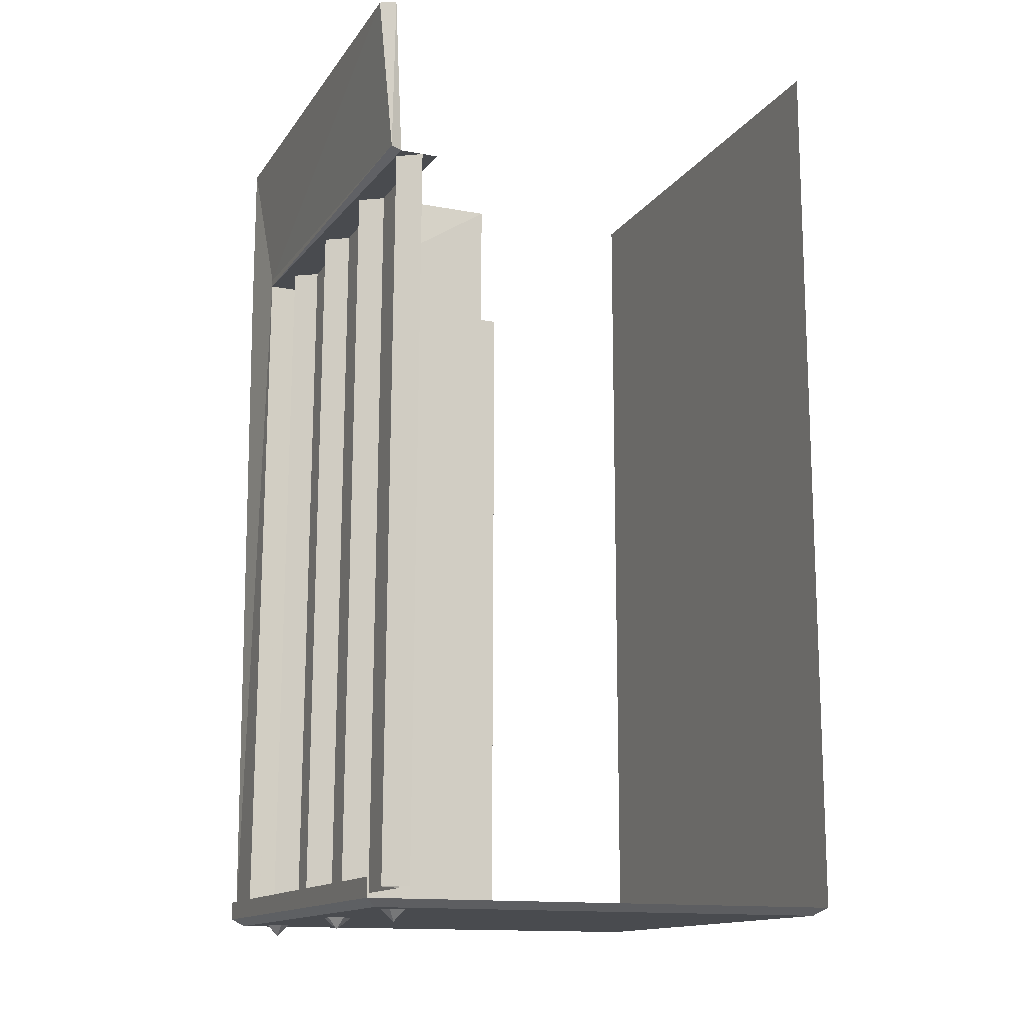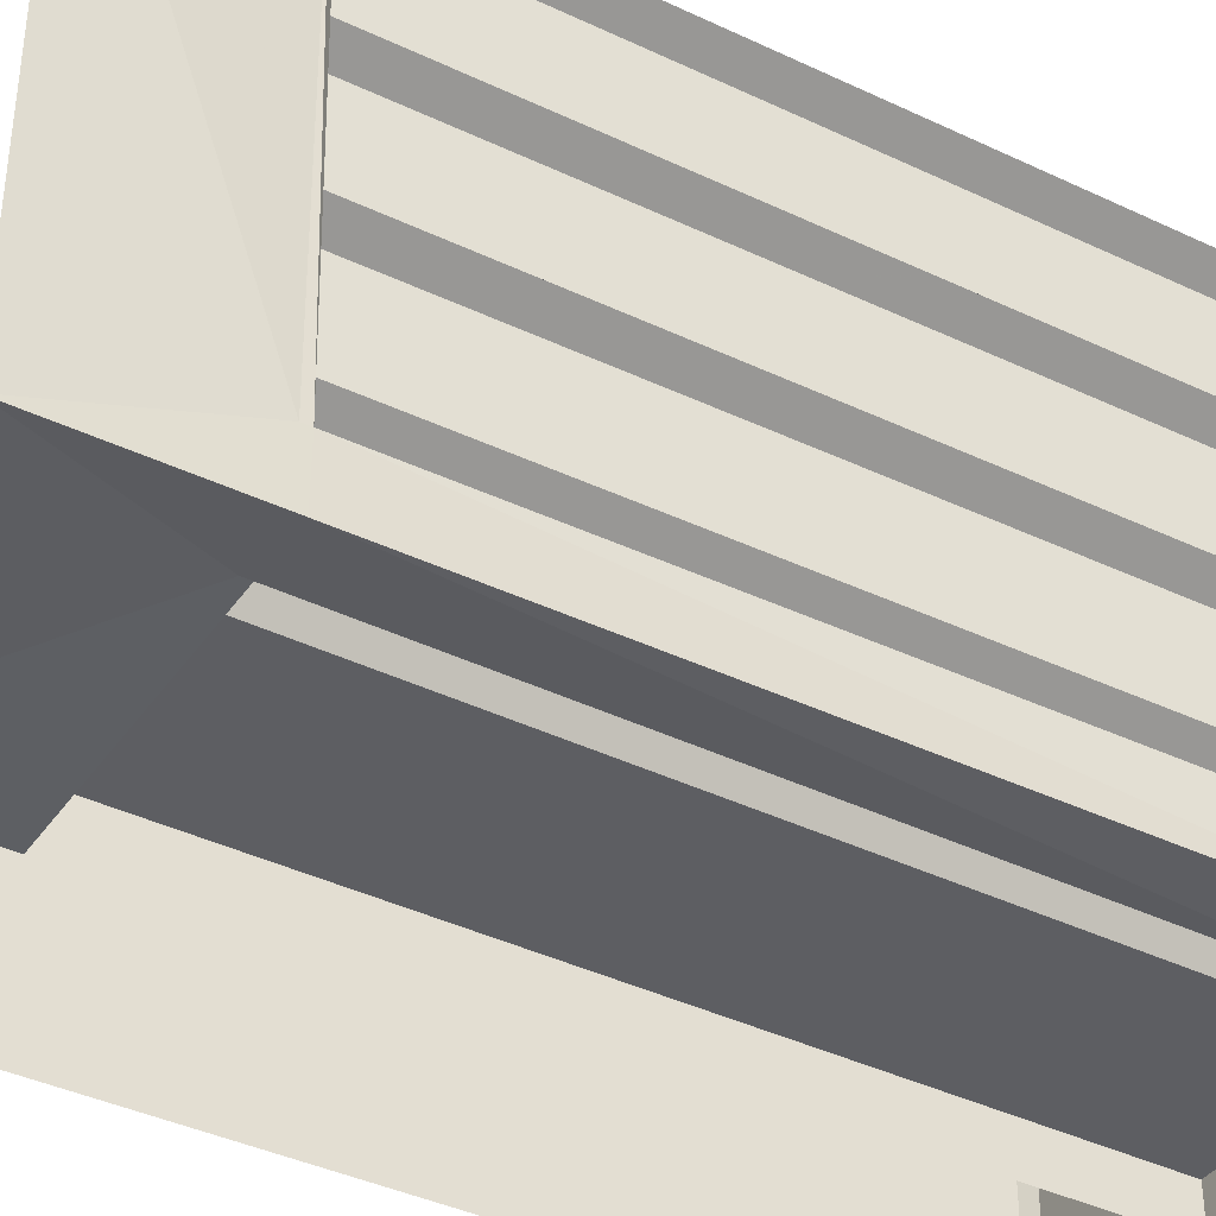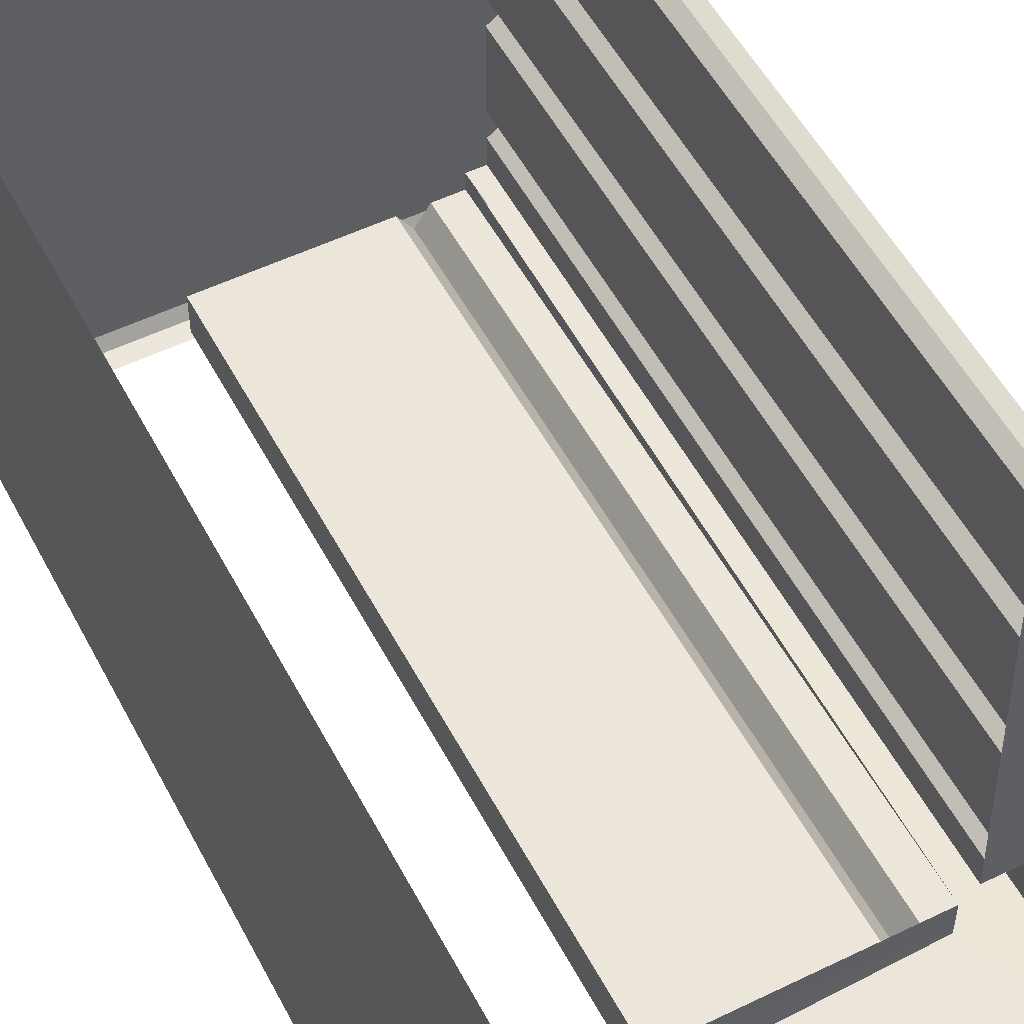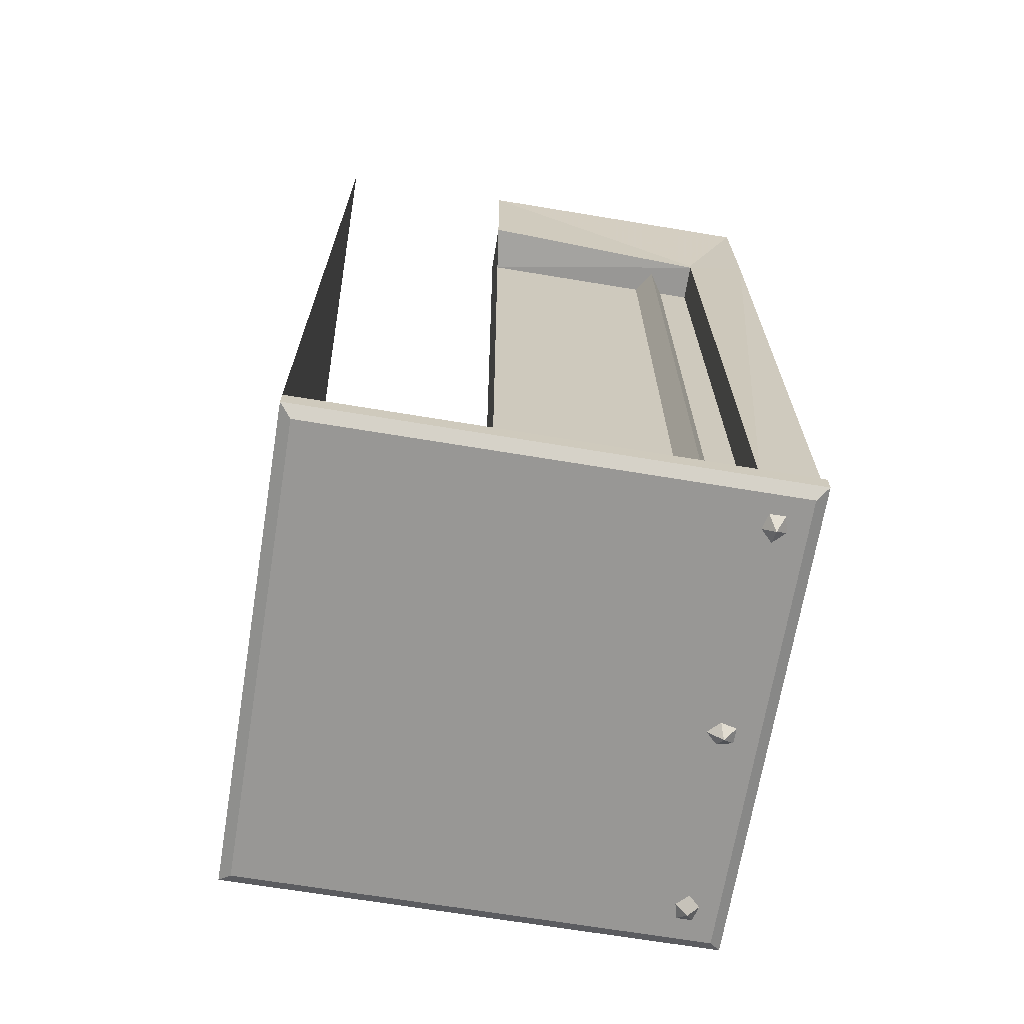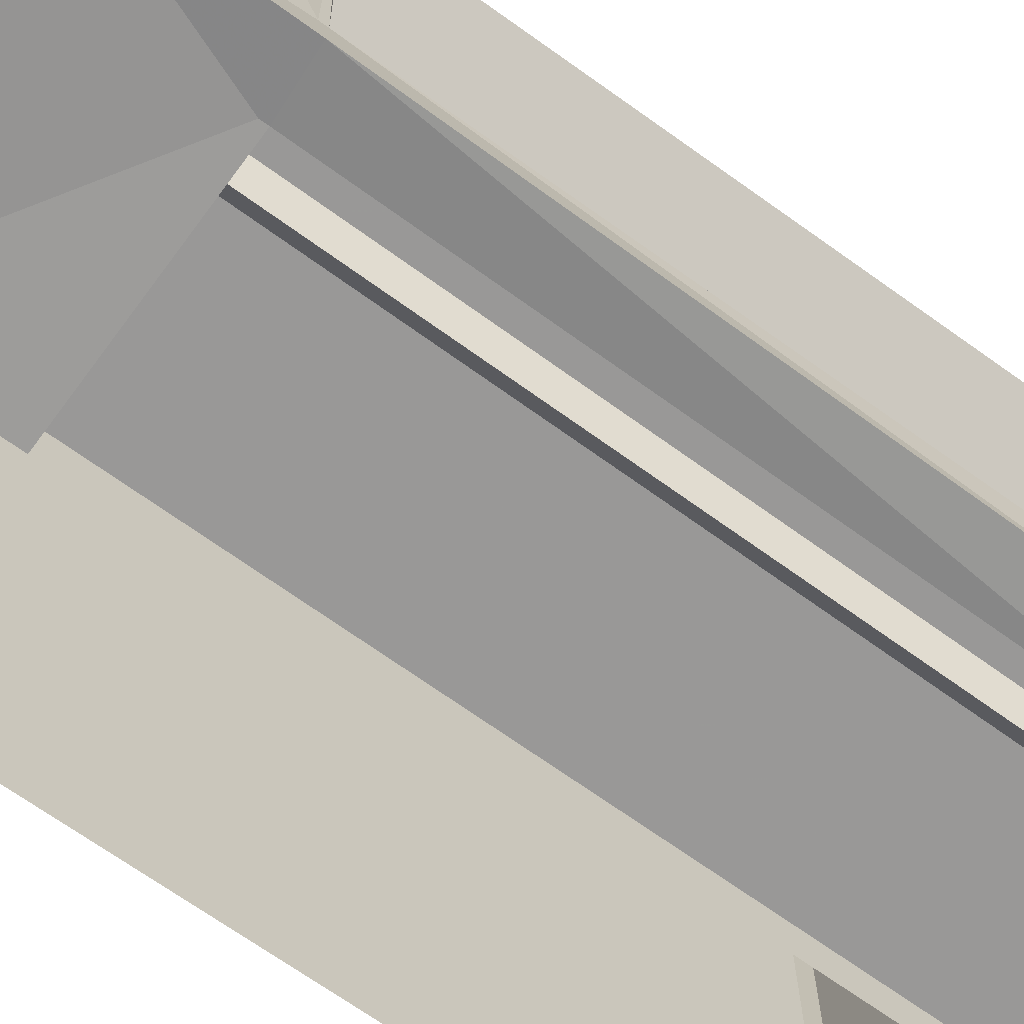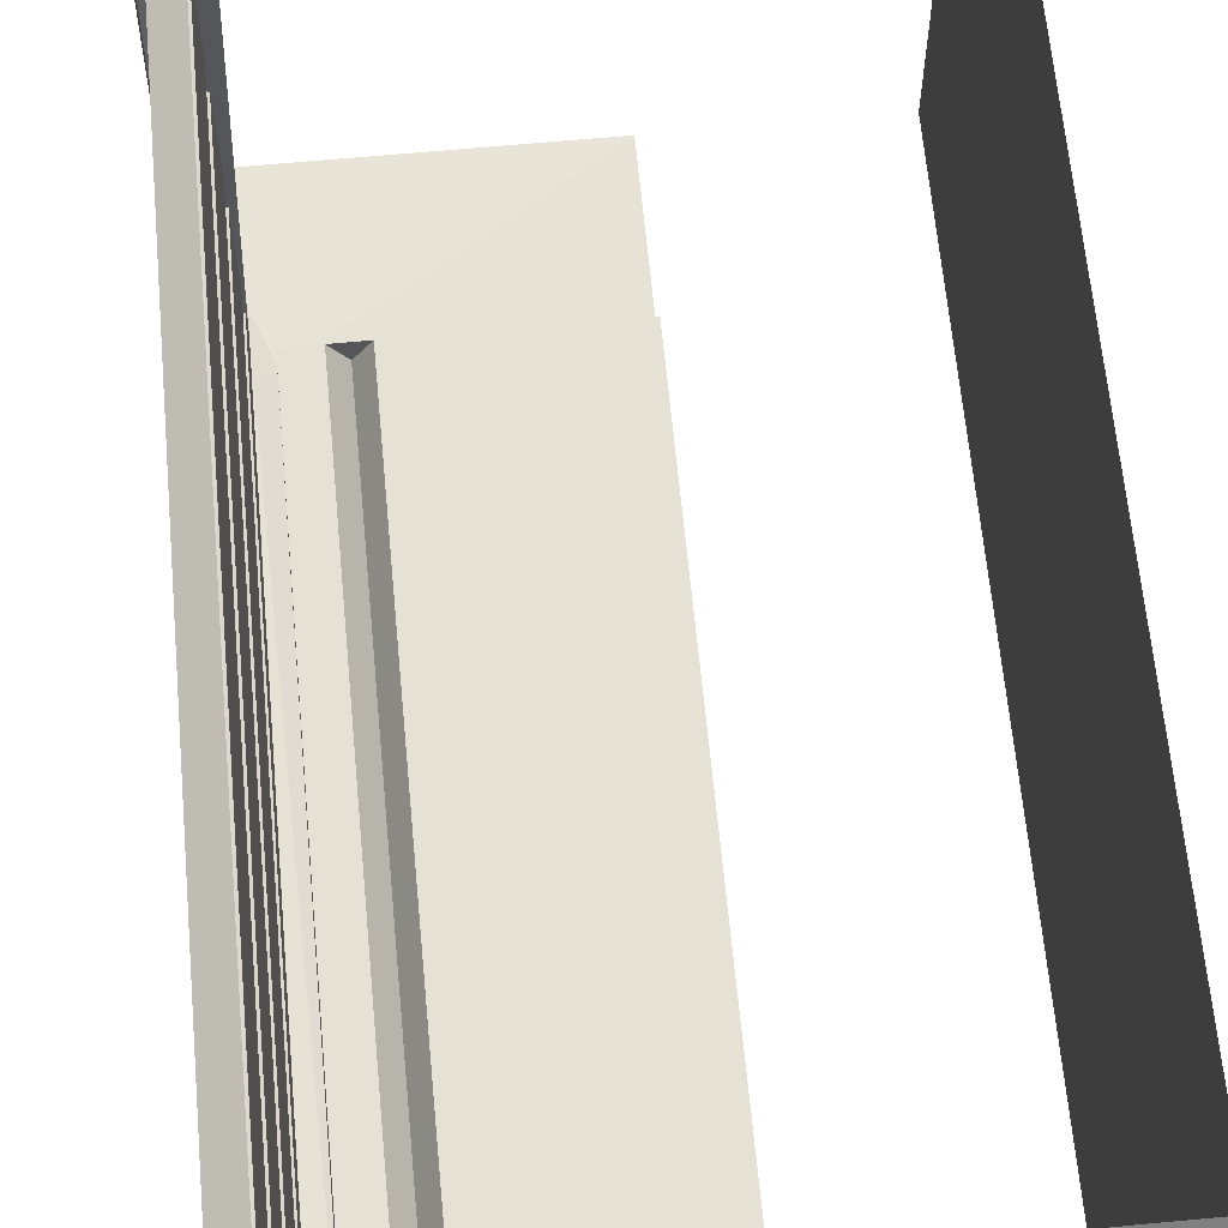
<metadata>
{"format":"obj","ext":"obj","renderer":"f3d","projection":"perspective","resolution":1024,"background":"white","views":[{"elev":-14.1,"azim":-22.3,"up":"+Y"},{"elev":-39.0,"azim":-121.1,"up":"+Z"},{"elev":53.2,"azim":152.6,"up":"+Z"},{"elev":-68.2,"azim":170.6,"up":"+Y"},{"elev":-68.6,"azim":-125.9,"up":"+Z"},{"elev":64.0,"azim":-5.4,"up":"+Z"}]}
</metadata>
<code>
v -0.5 -1.859 -0.5
v -0.5 -1.859 0.5
v -0.5 -1.82 0.5
v -0.5 -1.82 -0.5
v 0.5 -1.859 -0.5
v 0.4766 -1.875 -0.4766
v -0.4766 -1.875 -0.4766
v -0.4766 -1.875 0.4766
v 0.5 -1.859 0.5
v 0.4766 -1.875 0.4766
v 0.5 0 -0.5
v 0.5 0 0.5
v -0.4844 -0.3359 -0.375
v -0.4531 -0.3359 0.5
v -0.4688 -0.3203 0.4844
v -0.4844 -0.3203 -0.375
v -0.5 -0.3281 -0.5
v -0.4922 -1.836 -0.4922
v -0.4922 -1.836 -0.375
v -0.4062 -0.3359 -0.375
v -0.375 -0.3359 0.5
v -0.5 0 0.4844
v -0.5 0 -0.5
v -0.375 -0.3203 -0.4844
v -0.375 -0.3359 -0.4844
v -0.375 -1.836 -0.4922
v -0.4688 0 0.5
v -0.4531 -0.3359 -0.2812
v -0.4062 -0.3359 -0.3125
v -0.4141 -1.836 -0.3125
v -0.4609 -1.836 -0.2812
v -0.4062 -0.3359 -0.25
v -0.4141 -1.836 -0.25
v -0.4062 -0.3359 -0.0625
v -0.4141 -1.836 -0.0625
v -0.4531 -0.3359 -0.03125
v -0.4609 -1.836 -0.03125
v -0.4062 -0.3359 0
v -0.4141 -1.836 0
v -0.4062 -0.3359 0.1875
v -0.4141 -1.836 0.1875
v -0.4531 -0.3359 0.2188
v -0.4609 -1.836 0.2188
v -0.4062 -0.3359 0.25
v -0.4141 -1.836 0.25
v -0.4062 -0.3359 0.4375
v -0.4141 -1.836 0.4375
v -0.4531 -0.3359 0.4688
v -0.4609 -1.836 0.4688
v -0.4062 -0.3359 0.5
v -0.4141 -1.836 0.5
v -0.4141 -1.836 -0.375
v -0.3984 -1.875 -0.007812
v -0.375 -1.875 0.01562
v -0.4062 -1.898 0.01562
v -0.4297 -1.875 0
v -0.4297 -1.875 0.03125
v -0.3984 -1.875 0.03906
v -0.375 -1.836 -0.375
v 0.5 -1.82 -0.5
v 0.1172 -0.3281 -0.5
v 0.1172 0 -0.5
v 0.1172 -0.3359 -0.4062
v -0.375 -0.3359 -0.4062
v -0.3125 -0.3359 -0.4062
v -0.2812 -0.3359 -0.4531
v -0.2812 -1.836 -0.4609
v -0.3125 -1.836 -0.4141
v -0.375 -1.836 -0.4141
v -0.25 -0.3359 -0.4062
v -0.25 -1.836 -0.4141
v 0.1172 -1.836 -0.4141
v -0.4375 -1.875 -0.4062
v -0.4141 -1.898 -0.4141
v -0.4141 -1.875 -0.3828
v -0.3906 -1.875 -0.4062
v -0.3984 -1.875 -0.4375
v -0.4297 -1.875 -0.4375
v 0.1172 -1.836 -0.5
v -0.3906 -1.875 0.3984
v -0.4141 -1.898 0.4062
v -0.4141 -1.875 0.375
v -0.4375 -1.875 0.3984
v -0.4297 -1.875 0.4297
v -0.3984 -1.875 0.4297
f 1 2 3
f 1 3 4
f 1 4 5
f 28 29 30
f 28 30 31
f 28 31 32
f 32 31 33
f 32 33 34
f 34 33 35
f 34 35 36
f 36 35 37
f 36 37 38
f 38 37 39
f 38 39 40
f 40 39 41
f 40 41 42
f 42 41 43
f 42 43 44
f 44 43 45
f 44 45 46
f 46 45 47
f 46 47 48
f 48 47 49
f 48 49 50
f 50 49 51
f 29 20 52
f 29 52 30
f 5 4 60
f 65 66 67
f 65 67 68
f 65 68 64
f 64 68 69
f 66 70 71
f 66 71 67
f 70 63 72
f 70 72 71
f 8 7 10
f 10 7 6
f 1 5 6
f 1 6 7
f 1 7 2
f 2 7 8
f 2 8 9
f 9 8 10
f 9 10 5
f 10 6 5
f 9 5 11
f 9 11 12
f 13 14 15
f 13 15 16
f 13 16 17
f 13 17 18
f 13 18 19
f 17 24 25
f 17 25 26
f 17 26 18
f 27 22 15
f 27 15 14
f 61 25 24
f 13 19 20
f 13 20 14
f 14 20 21
f 16 22 23
f 16 23 17
f 17 23 24
f 22 16 15
f 20 19 59
f 61 24 62
f 62 24 23
f 25 61 63
f 25 63 64
f 25 64 59
f 25 59 26
f 63 61 79
f 63 79 72
f 53 54 55
f 53 55 56
f 56 55 57
f 57 55 58
f 58 55 54
f 73 74 75
f 75 74 76
f 76 74 77
f 77 74 78
f 78 74 73
f 80 81 82
f 82 81 83
f 83 81 84
f 84 81 85
f 85 81 80

</code>
